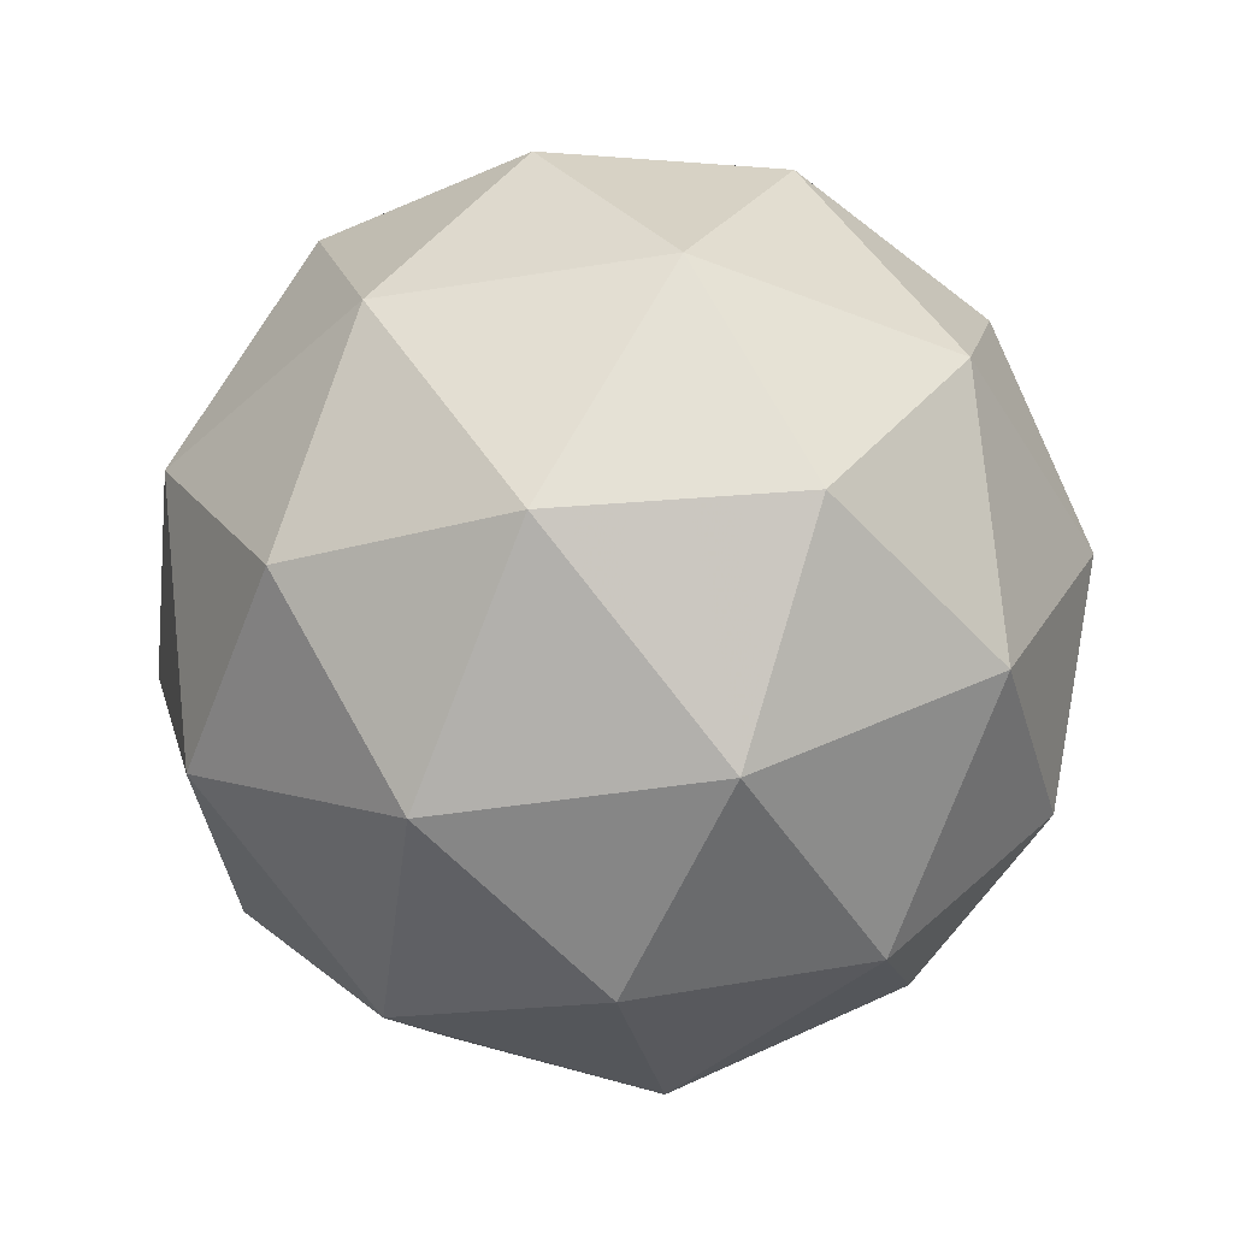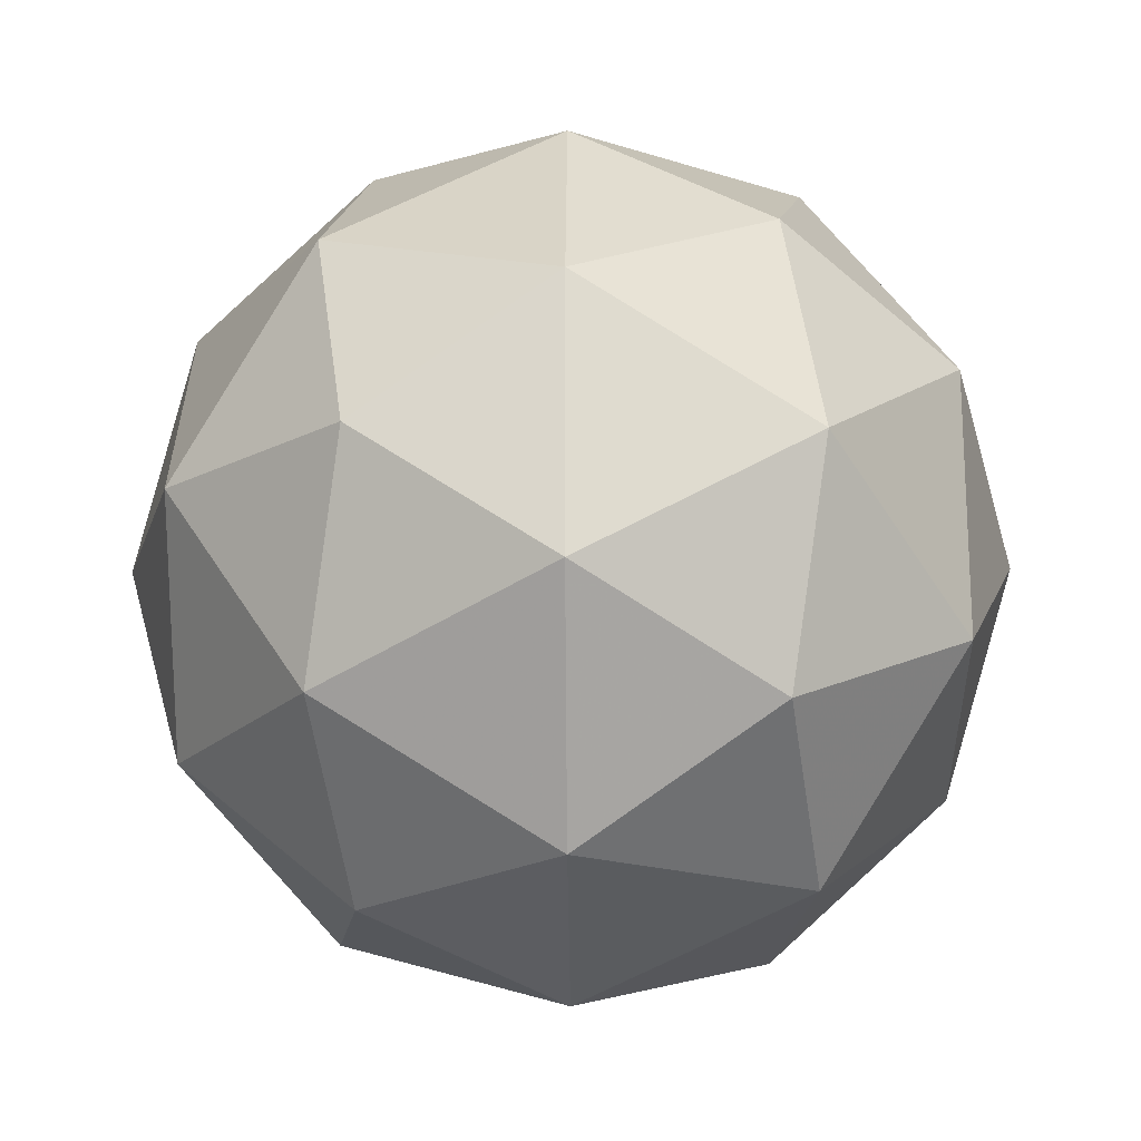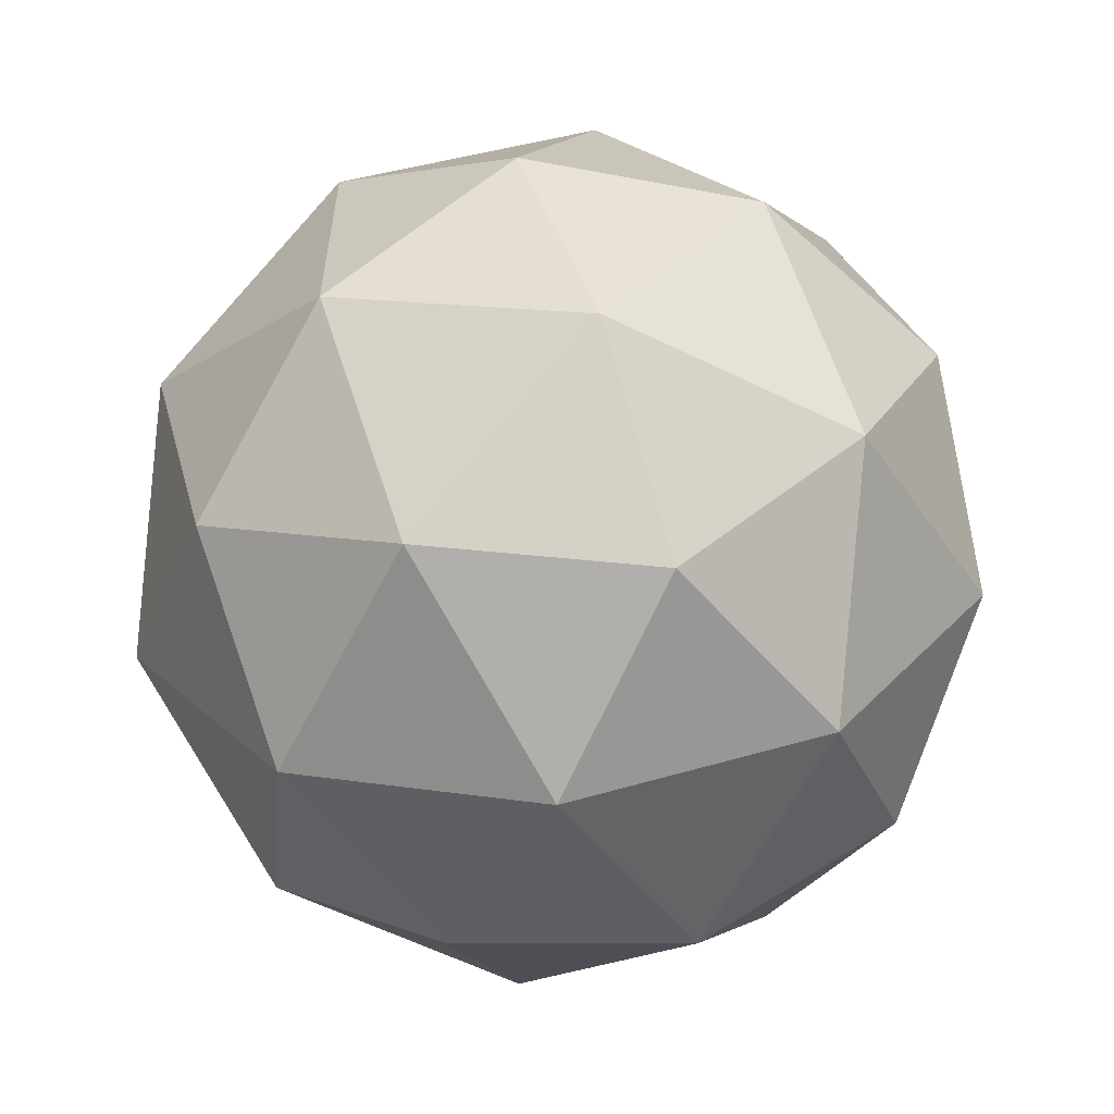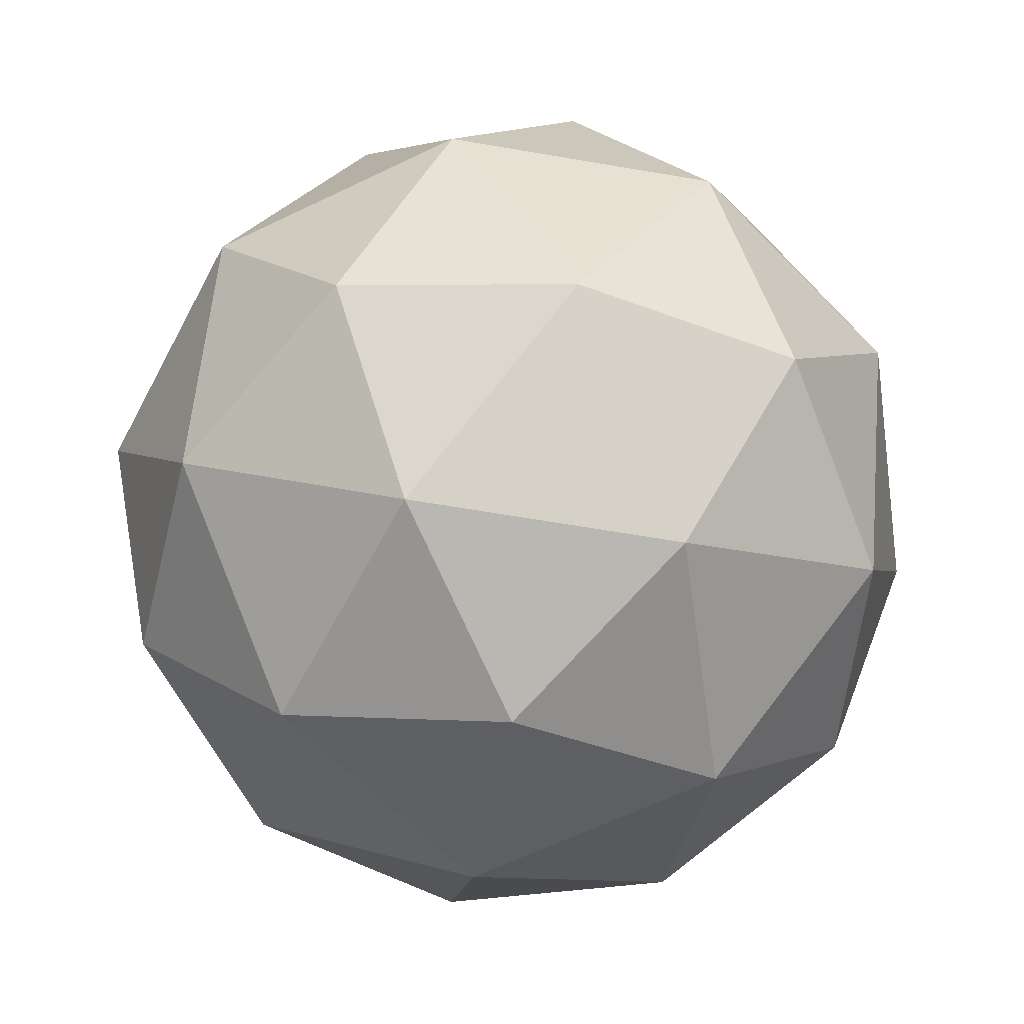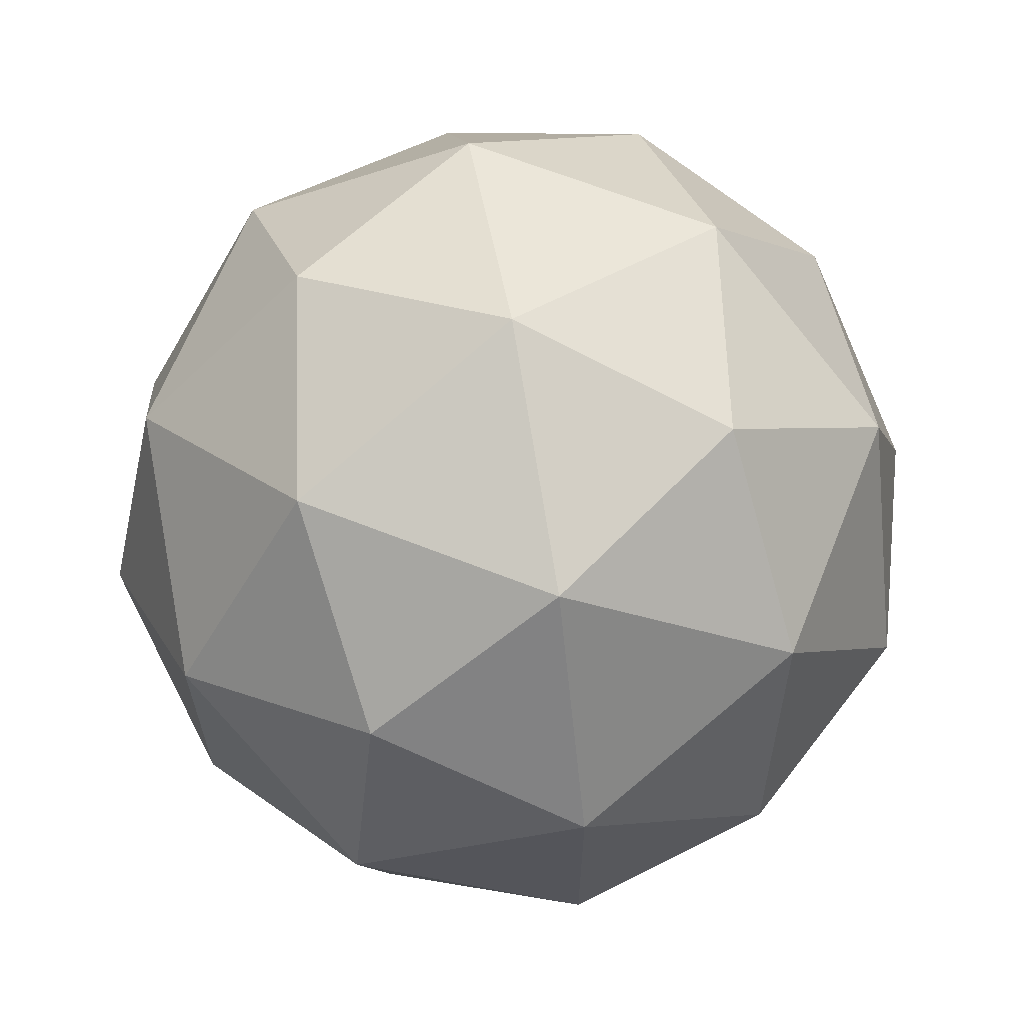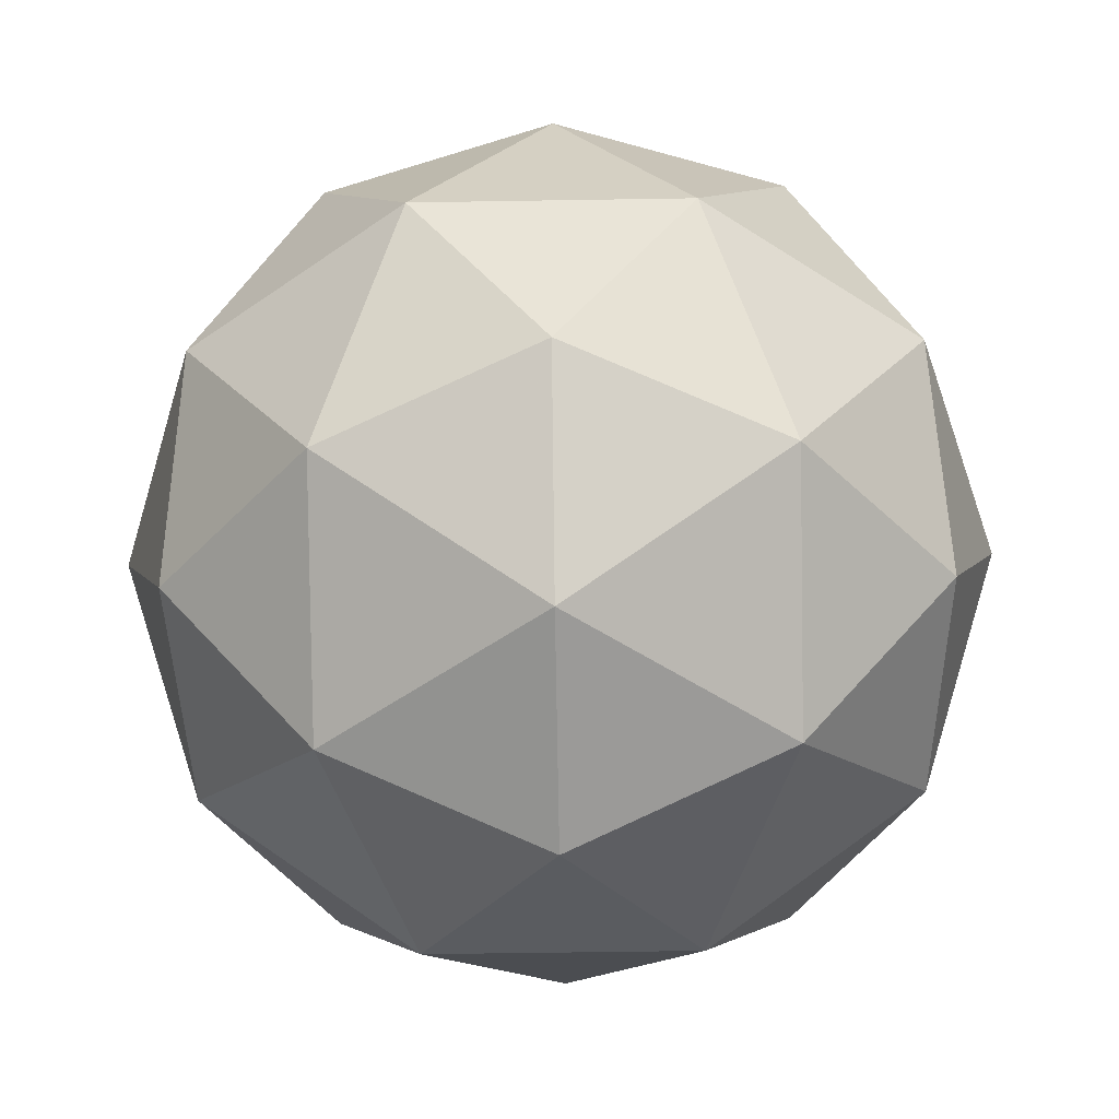
<metadata>
{"format":"obj","ext":"obj","renderer":"f3d","projection":"perspective","resolution":1024,"background":"white","views":[{"elev":-43.4,"azim":100.8,"up":"+Y"},{"elev":-19.5,"azim":-152.8,"up":"+Z"},{"elev":-59.8,"azim":121.5,"up":"+Z"},{"elev":-62.6,"azim":-135.9,"up":"+Y"},{"elev":65.0,"azim":-100.0,"up":"+Z"},{"elev":-53.0,"azim":-161.0,"up":"+Y"}]}
</metadata>
<code>
g AUAL_RIBL_AWCL_AFDL_ASEL_BAGL_ASIL_AINL_AIYL_AUAR_RIBR_AWCR_AFDR_ASER_BAGR_ASIR_AINR_AIYR-i19-g6-s2331
v 850.8 -4010 -7177
v 940.1 -3979 -7112
v 816.7 -3979 -7072
v 1003 -3894 -7067
v 1029 -3910 -7177
v 740.4 -3979 -7177
v 816.7 -3979 -7282
v 940.1 -3979 -7242
v 1050 -3800 -7112
v 792.7 -3894 -6999
v 906 -3910 -7007
v 850.8 -3800 -6967
v 662.9 -3894 -7177
v 706.3 -3910 -7072
v 651.1 -3800 -7112
v 792.7 -3894 -7356
v 706.3 -3910 -7282
v 727.3 -3800 -7347
v 1003 -3894 -7288
v 906 -3910 -7347
v 974.2 -3800 -7347
v 974.2 -3800 -7007
v 727.3 -3800 -7007
v 651.1 -3800 -7242
v 850.8 -3800 -7387
v 1050 -3800 -7242
v 908.8 -3706 -6999
v 995.3 -3690 -7072
v 884.9 -3621 -7072
v 698.8 -3706 -7067
v 795.6 -3690 -7007
v 761.5 -3621 -7112
v 698.8 -3706 -7288
v 672.1 -3690 -7177
v 761.5 -3621 -7242
v 908.8 -3706 -7356
v 795.6 -3690 -7347
v 884.9 -3621 -7282
v 1039 -3706 -7177
v 995.3 -3690 -7282
v 961.2 -3621 -7177
v 850.8 -3590 -7177
f 1 2 3
f 4 2 5
f 1 3 6
f 1 6 7
f 1 7 8
f 4 5 9
f 10 11 12
f 13 14 15
f 16 17 18
f 19 20 21
f 4 9 22
f 10 12 23
f 13 15 24
f 16 18 25
f 19 21 26
f 27 28 29
f 30 31 32
f 33 34 35
f 36 37 38
f 39 40 41
f 41 38 42
f 41 40 38
f 40 36 38
f 38 35 42
f 38 37 35
f 37 33 35
f 35 32 42
f 35 34 32
f 34 30 32
f 32 29 42
f 32 31 29
f 31 27 29
f 29 41 42
f 29 28 41
f 28 39 41
f 26 40 39
f 26 21 40
f 21 36 40
f 25 37 36
f 25 18 37
f 18 33 37
f 24 34 33
f 24 15 34
f 15 30 34
f 23 31 30
f 23 12 31
f 12 27 31
f 22 28 27
f 22 9 28
f 9 39 28
f 21 25 36
f 21 20 25
f 20 16 25
f 18 24 33
f 18 17 24
f 17 13 24
f 15 23 30
f 15 14 23
f 14 10 23
f 12 22 27
f 12 11 22
f 11 4 22
f 9 26 39
f 9 5 26
f 5 19 26
f 8 20 19
f 8 7 20
f 7 16 20
f 7 17 16
f 7 6 17
f 6 13 17
f 6 14 13
f 6 3 14
f 3 10 14
f 5 8 19
f 5 2 8
f 2 1 8
f 3 11 10
f 3 2 11
f 2 4 11
f 2 4 11

</code>
